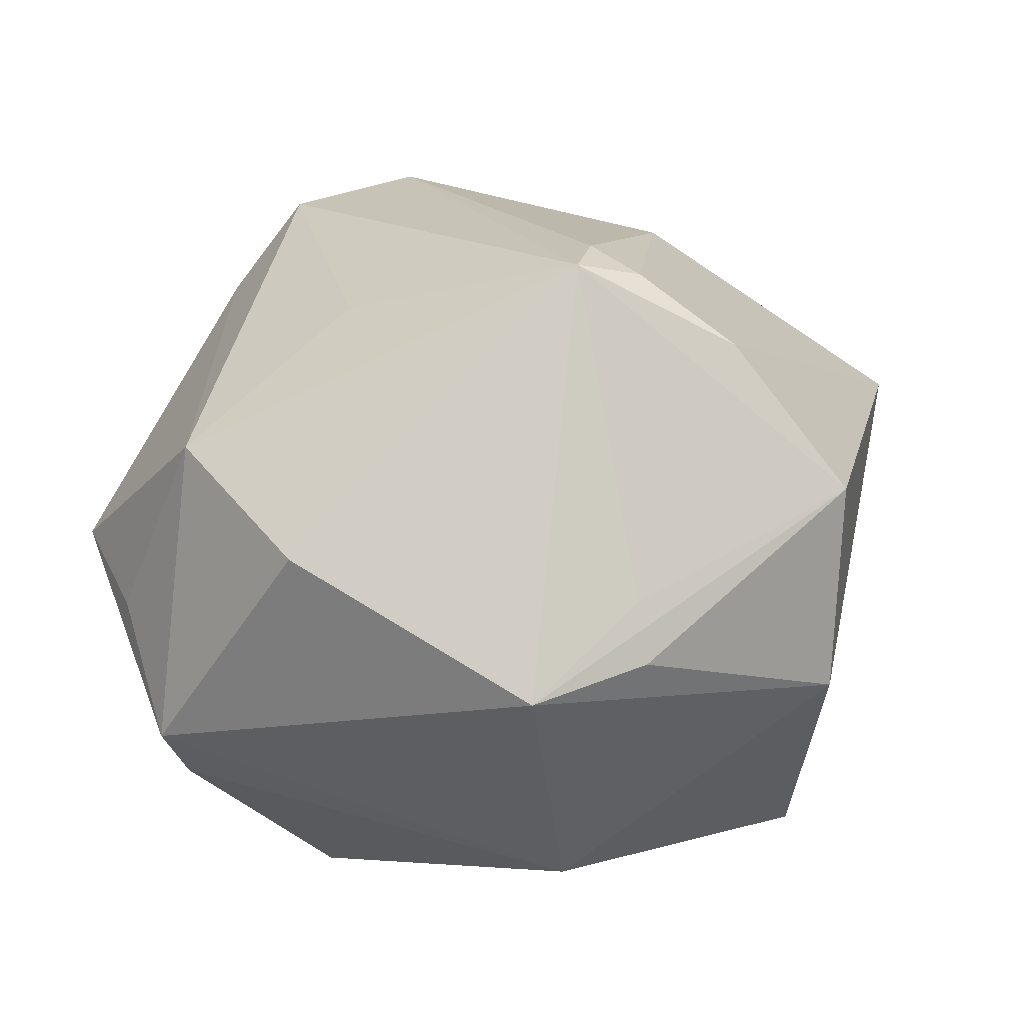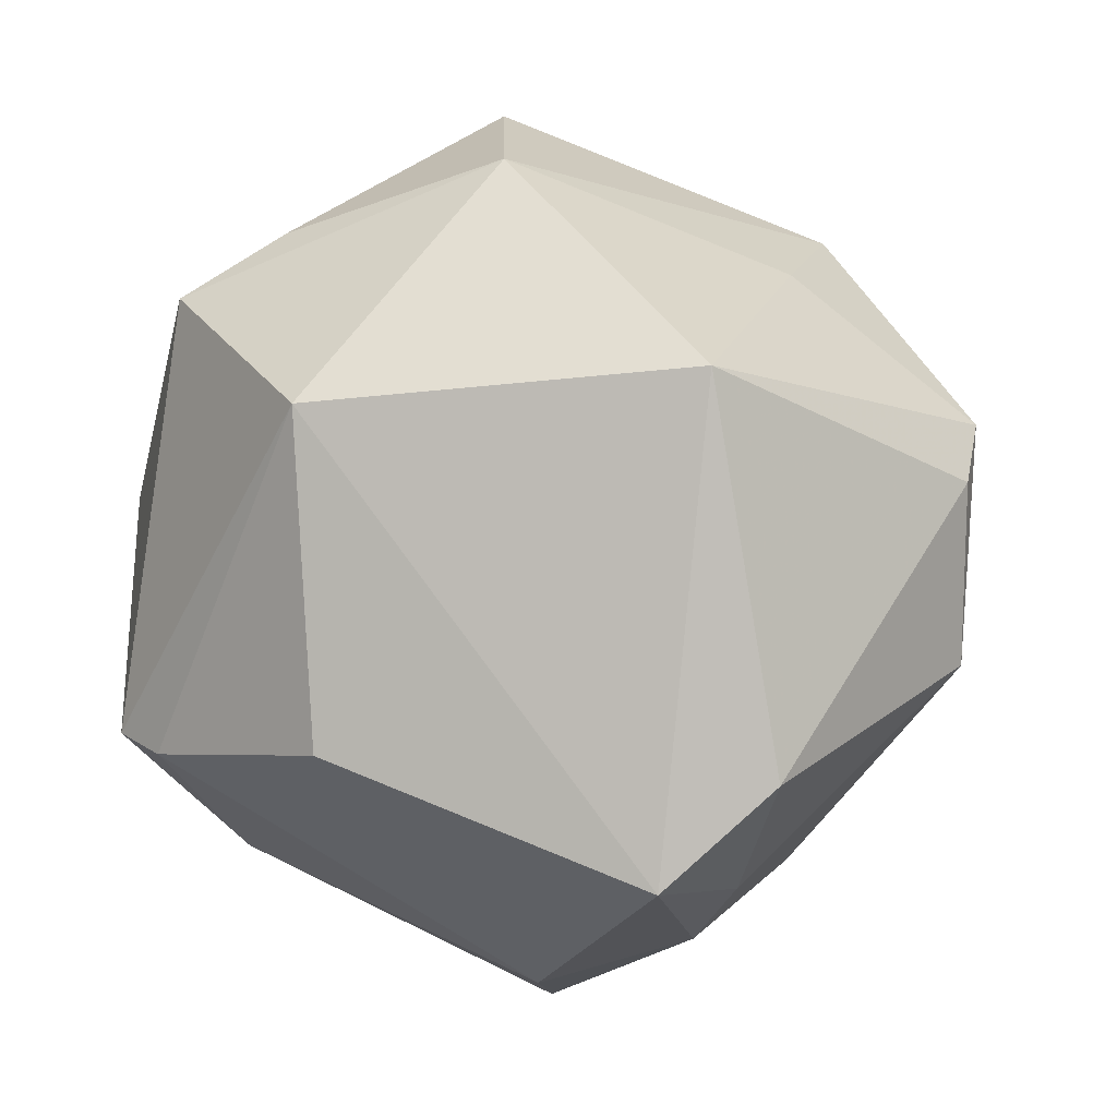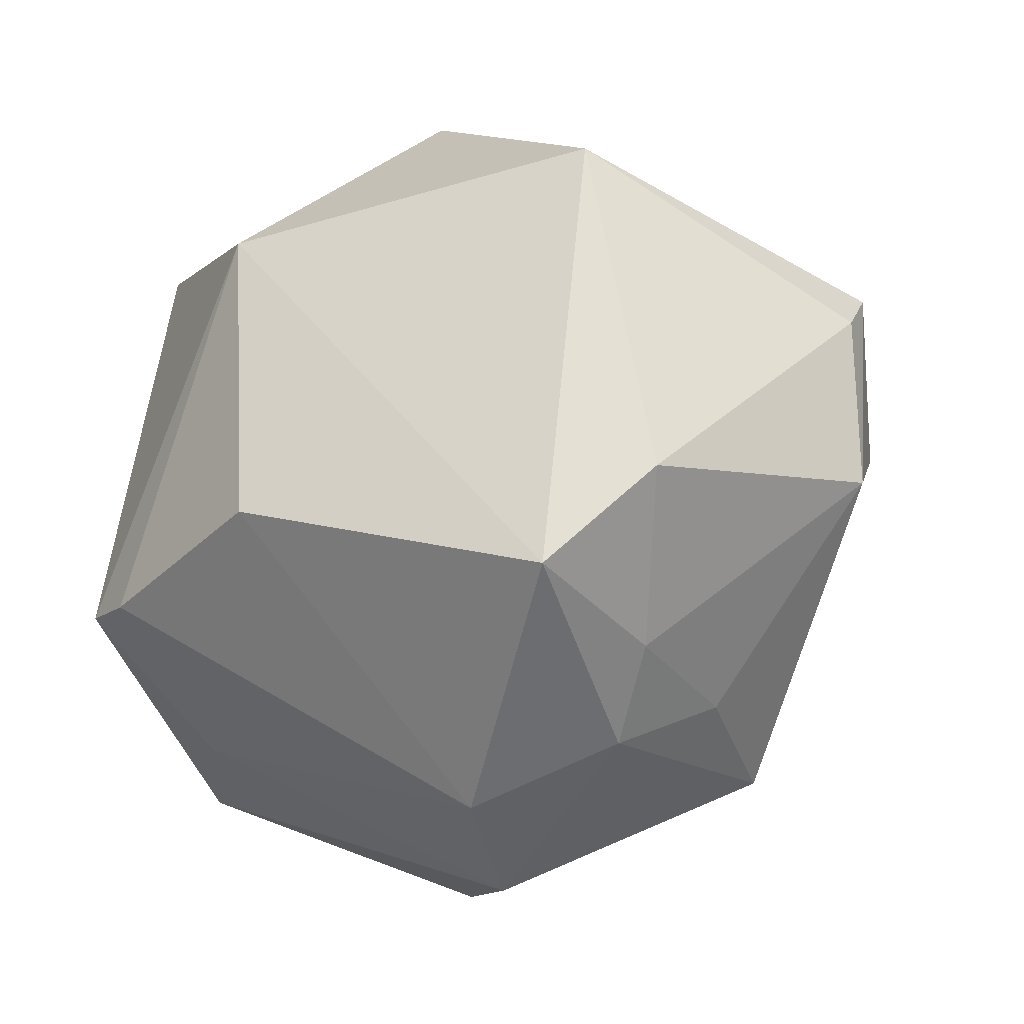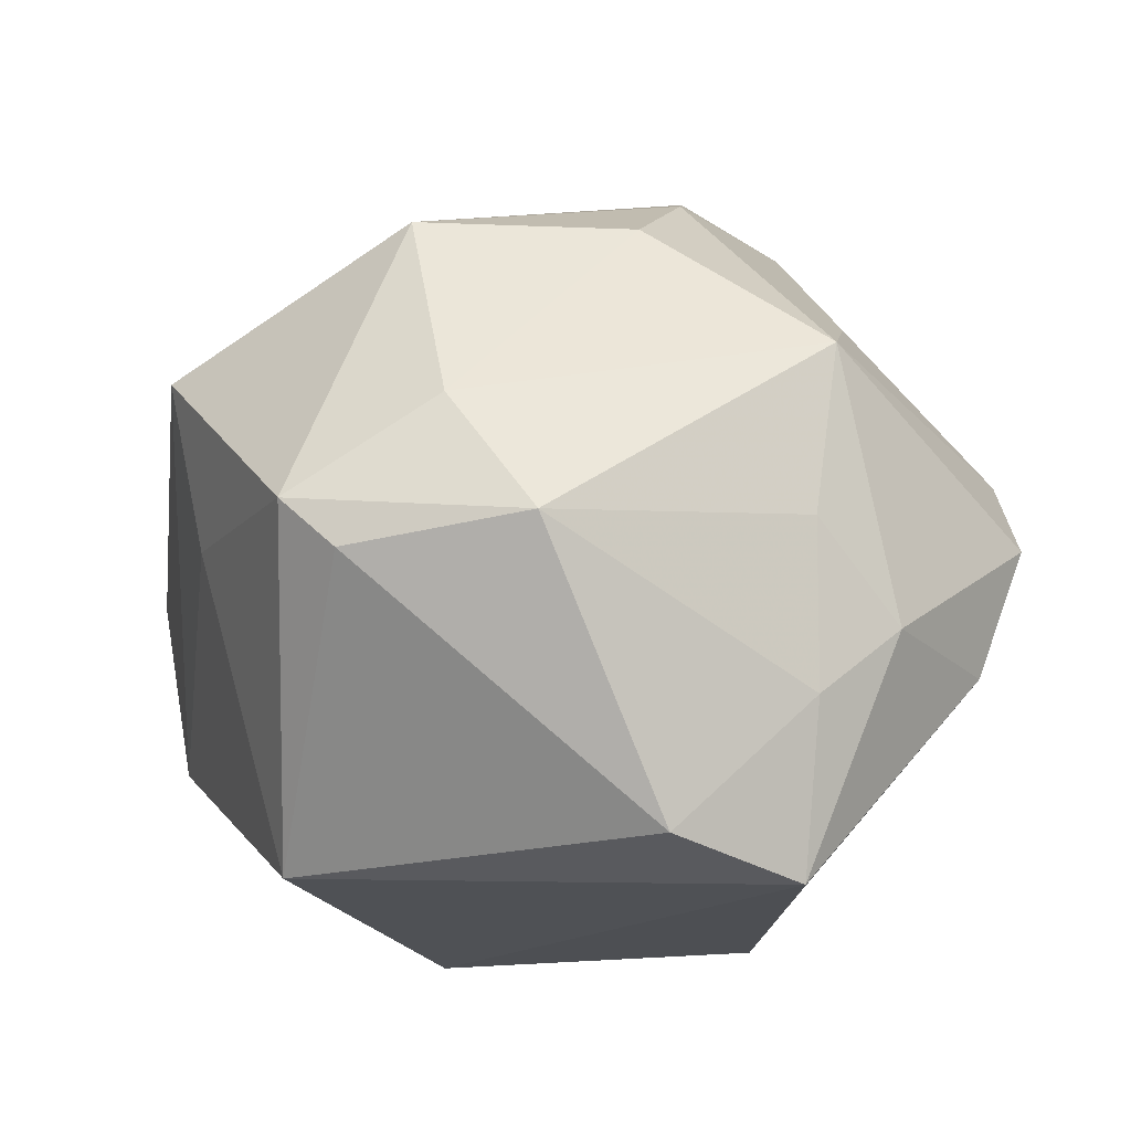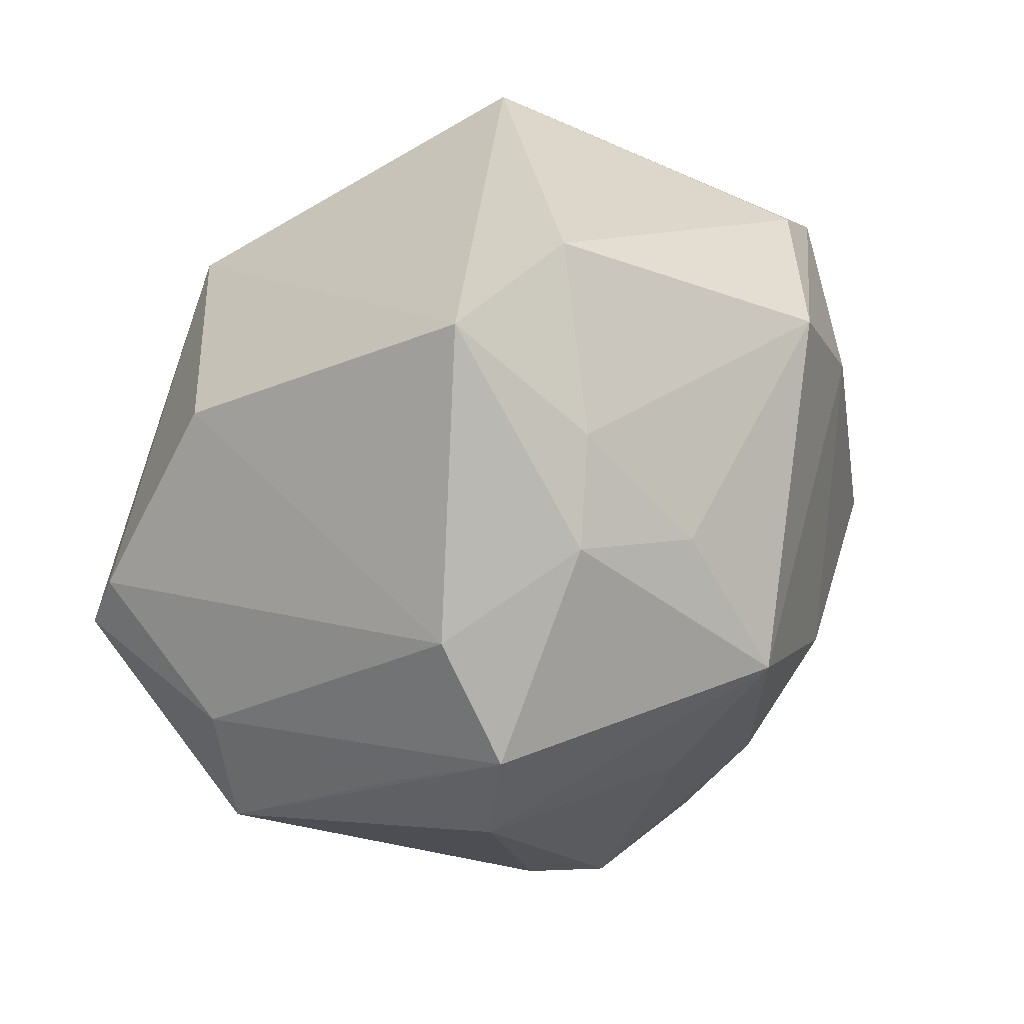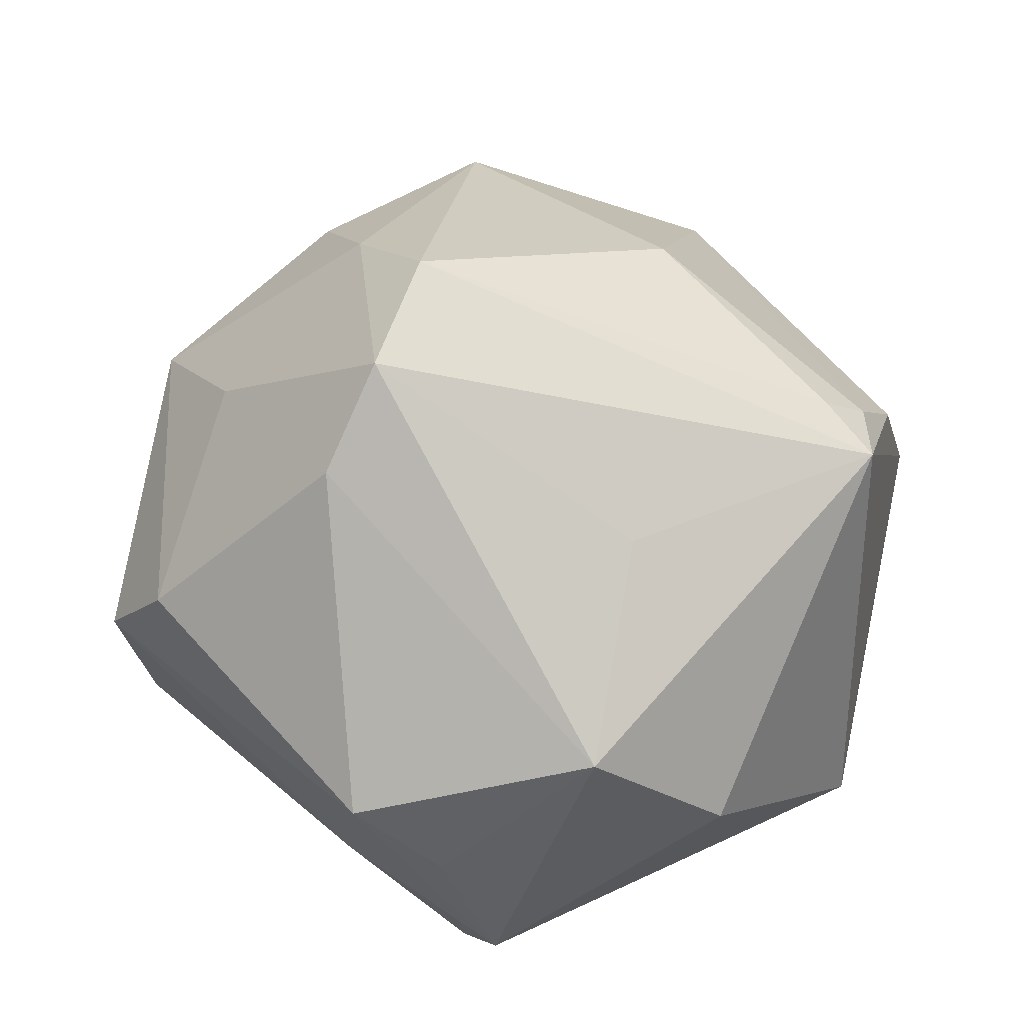
<metadata>
{"format":"obj","ext":"obj","renderer":"f3d","projection":"perspective","resolution":1024,"background":"white","views":[{"elev":-5.6,"azim":126.9,"up":"+Z"},{"elev":4.2,"azim":-163.0,"up":"+Y"},{"elev":-28.6,"azim":-154.3,"up":"+Y"},{"elev":-13.1,"azim":-74.8,"up":"+Z"},{"elev":-55.9,"azim":-142.6,"up":"+Y"},{"elev":39.4,"azim":68.9,"up":"+Z"}]}
</metadata>
<code>
v 0.02316 0.02887 0.02916
v 0.01481 0.042 0.01807
v -0.0014 0.04388 -0.01819
v 0.01244 -0.01708 -0.03815
v 0.01552 -0.04243 0.0007759
v -0.04843 0.01583 0.0005191
v 0.01446 -0.02115 0.04192
v 0.04704 0.006754 -0.005581
v 0.04688 -0.008644 0.007528
v 0.01421 0.01849 -0.0389
v -0.002633 0.01984 0.03602
v -0.009013 -0.01497 0.04105
v -0.0077 -0.03233 0.0258
v -0.04474 0.0003741 0.011
v -0.02764 -0.03264 0.0006701
v -0.0228 -0.02993 -0.03508
v -0.02763 0.02233 -0.03341
v -0.003112 -0.04509 -0.01189
v -0.04841 0.009935 -0.004723
v 0.03102 -0.03172 -0.01163
v -0.0003675 -0.04963 0.002063
v 0.005462 0.05017 0.002694
v 0.03738 -0.0329 0.0002547
v 0.03175 0.001758 0.02396
v -0.0475 -0.009809 -0.002041
v 0.04078 -0.01778 -0.02384
v 0.02181 0.03443 0.02554
v 0.02391 0.03649 -0.01658
v 0.008468 -0.04592 0.01147
v -0.01999 -0.0396 -0.009617
v 0.02511 0.03617 -0.01008
v -0.02505 -0.03455 0.01905
v -0.0342 -0.0191 -0.03108
v 0.02951 0.03165 0.02573
v -0.0278 0.03613 0.01932
v 0.03464 -0.01932 -0.02766
v -0.02805 0.03202 0.0007445
v -0.02656 -0.03237 -0.01699
v -0.03303 0.007832 0.03299
v 0.01798 -0.02819 0.03176
v 0.04034 -0.02395 -0.008657
v 0.03462 0.0294 -0.02097
v -0.02458 -0.01412 0.03305
v 0.003906 -0.01222 0.04609
f 6 39 35
f 24 34 7
f 35 39 11
f 25 6 19
f 19 6 17
f 37 6 35
f 17 6 37
f 14 6 25
f 39 6 14
f 14 43 39
f 25 32 14
f 32 43 14
f 42 34 8
f 26 42 8
f 18 36 20
f 23 5 20
f 20 26 23
f 36 26 20
f 4 36 18
f 18 16 4
f 9 24 7
f 9 26 8
f 8 34 9
f 34 24 9
f 27 2 35
f 35 11 27
f 34 2 27
f 44 11 39
f 7 34 44
f 7 32 13
f 18 20 21
f 21 20 5
f 21 5 23
f 17 16 33
f 33 19 17
f 25 19 33
f 33 38 25
f 16 38 33
f 15 32 25
f 25 38 15
f 30 16 18
f 30 38 16
f 18 21 30
f 30 15 38
f 30 21 32
f 32 15 30
f 10 16 17
f 10 4 16
f 36 4 10
f 10 26 36
f 42 26 10
f 23 26 41
f 41 9 23
f 26 9 41
f 34 27 1
f 1 27 11
f 1 44 34
f 11 44 1
f 39 43 12
f 12 44 39
f 12 43 32
f 12 32 7
f 7 44 12
f 29 13 32
f 32 21 29
f 7 13 29
f 29 21 23
f 3 37 35
f 3 10 17
f 42 10 3
f 17 37 3
f 7 29 40
f 40 29 23
f 40 9 7
f 23 9 40
f 22 2 34
f 35 2 22
f 22 3 35
f 42 3 28
f 28 22 42
f 3 22 28
f 34 42 31
f 31 22 34
f 42 22 31

</code>
